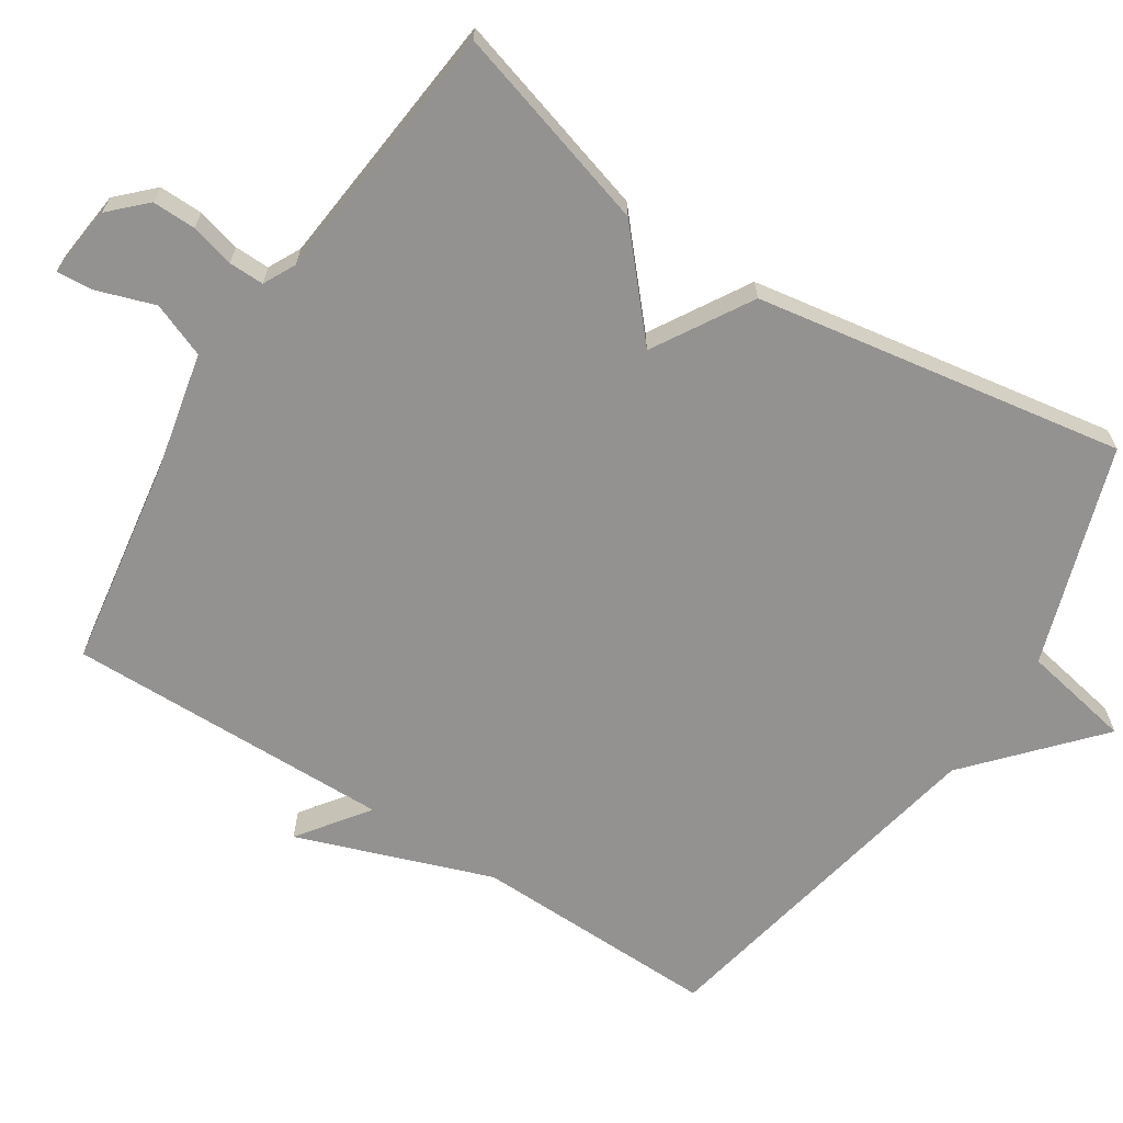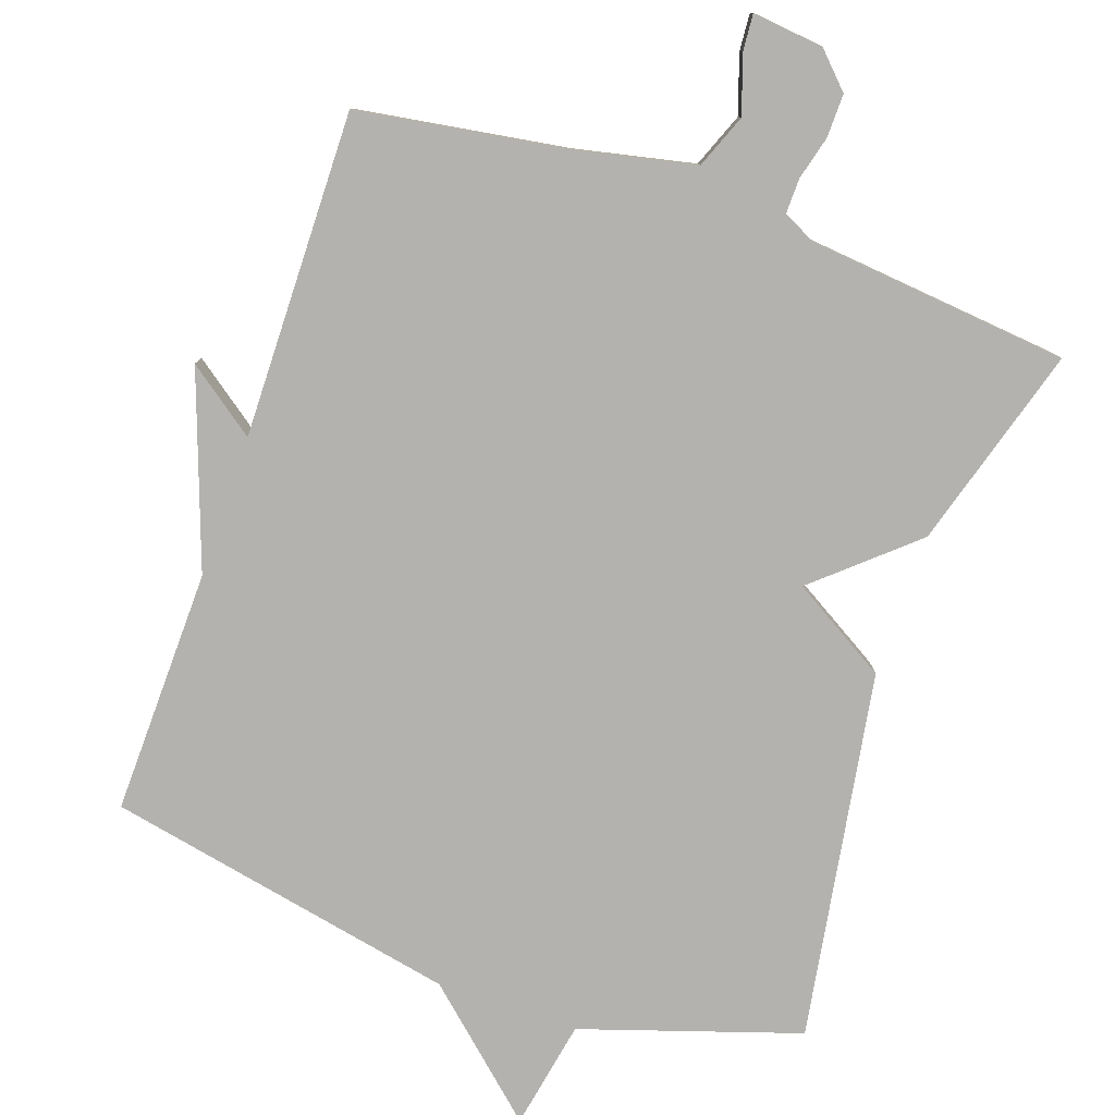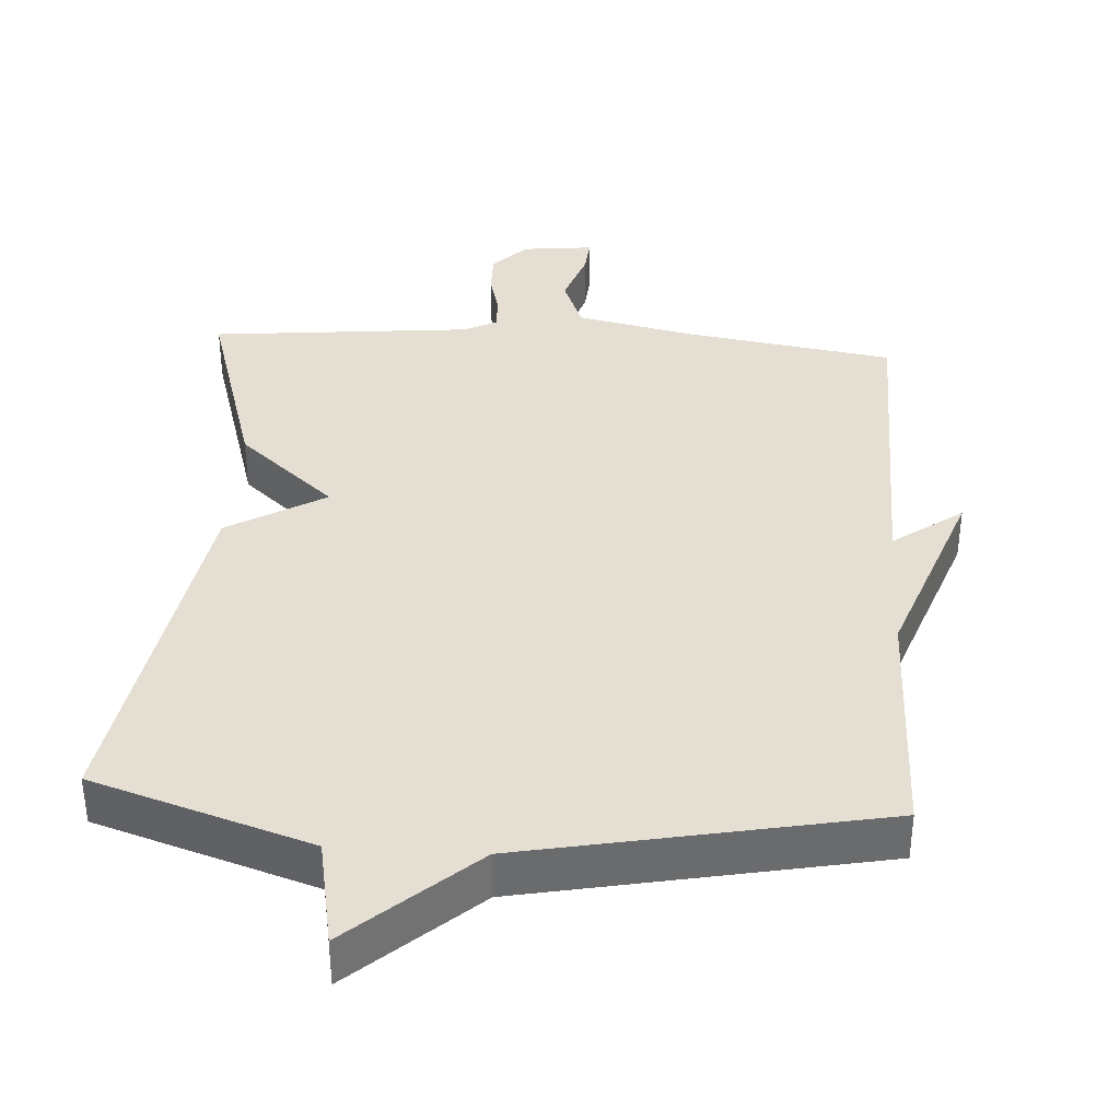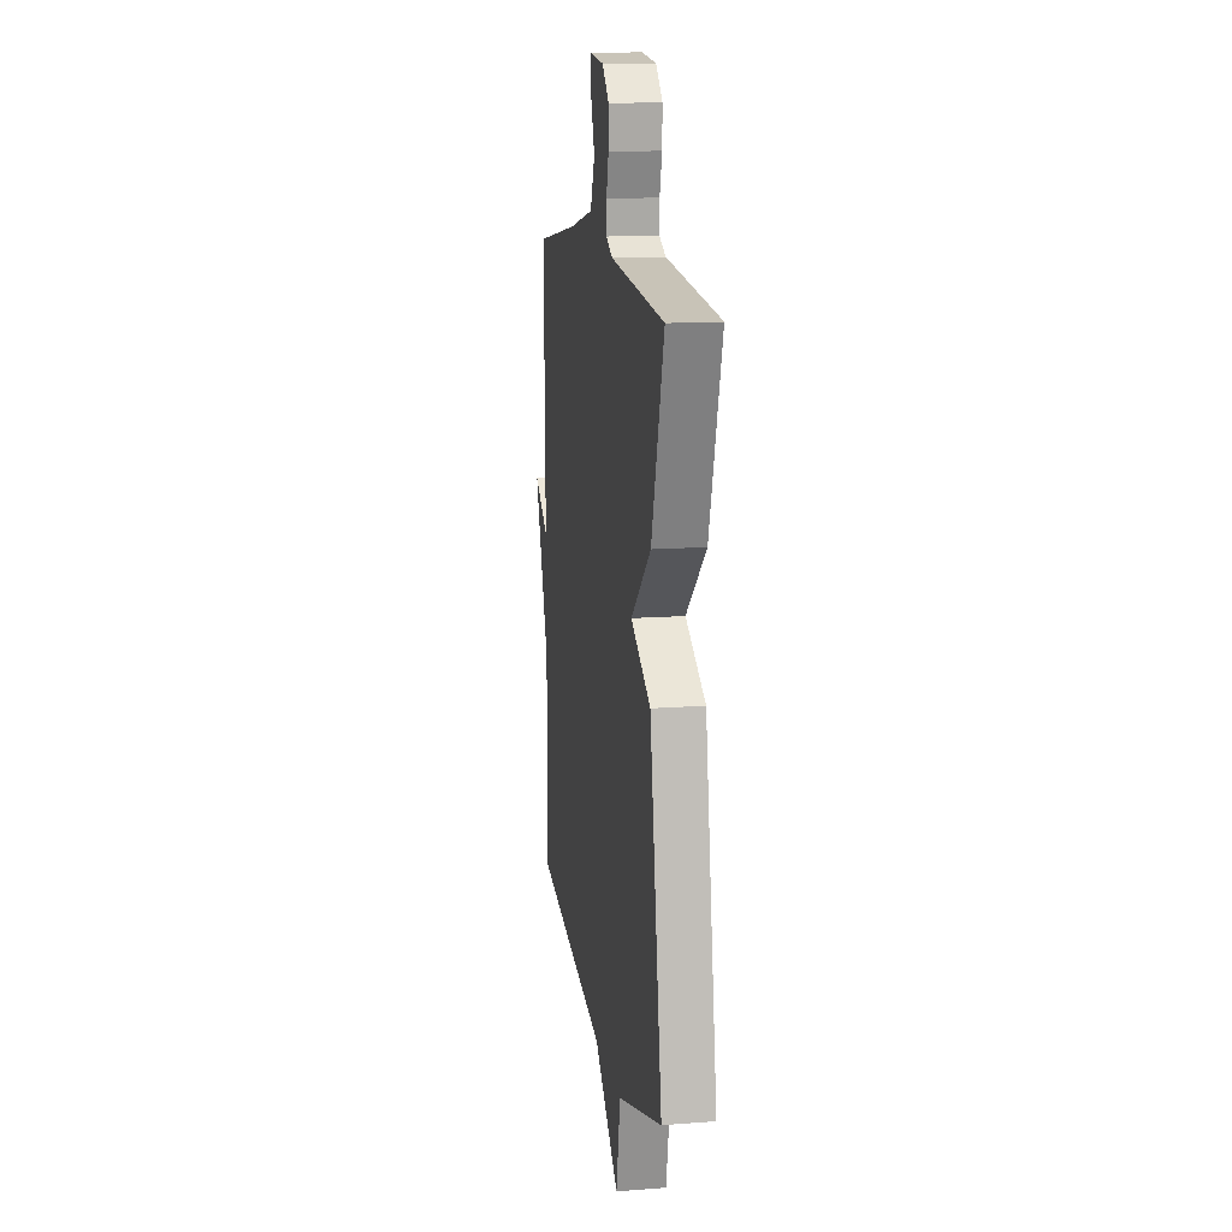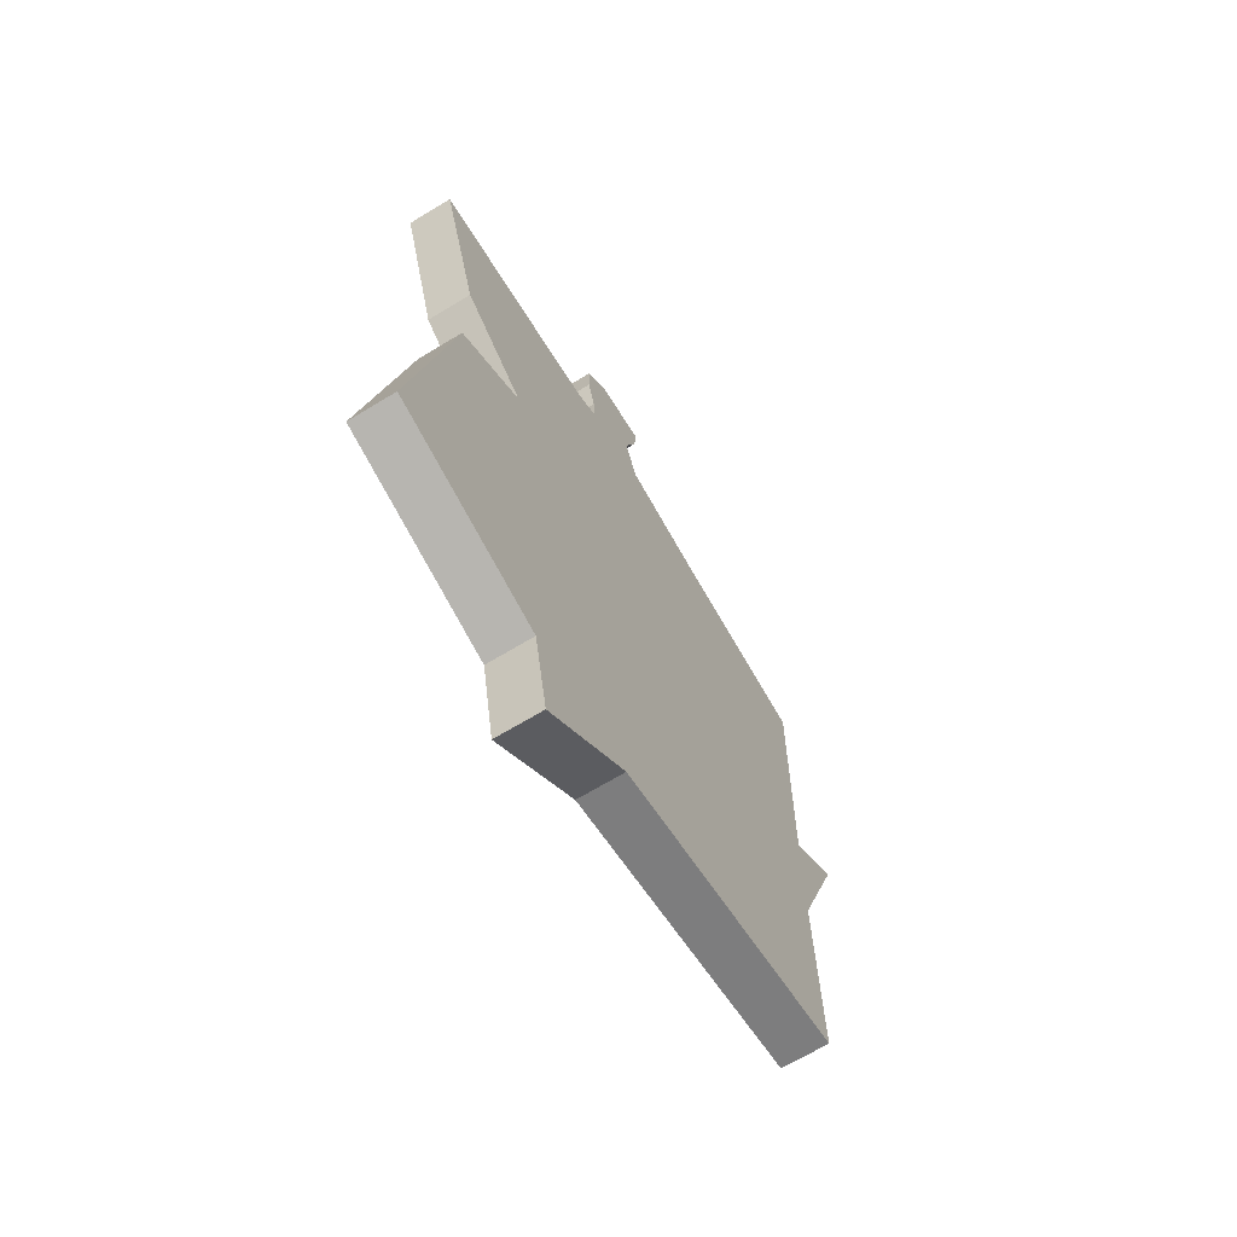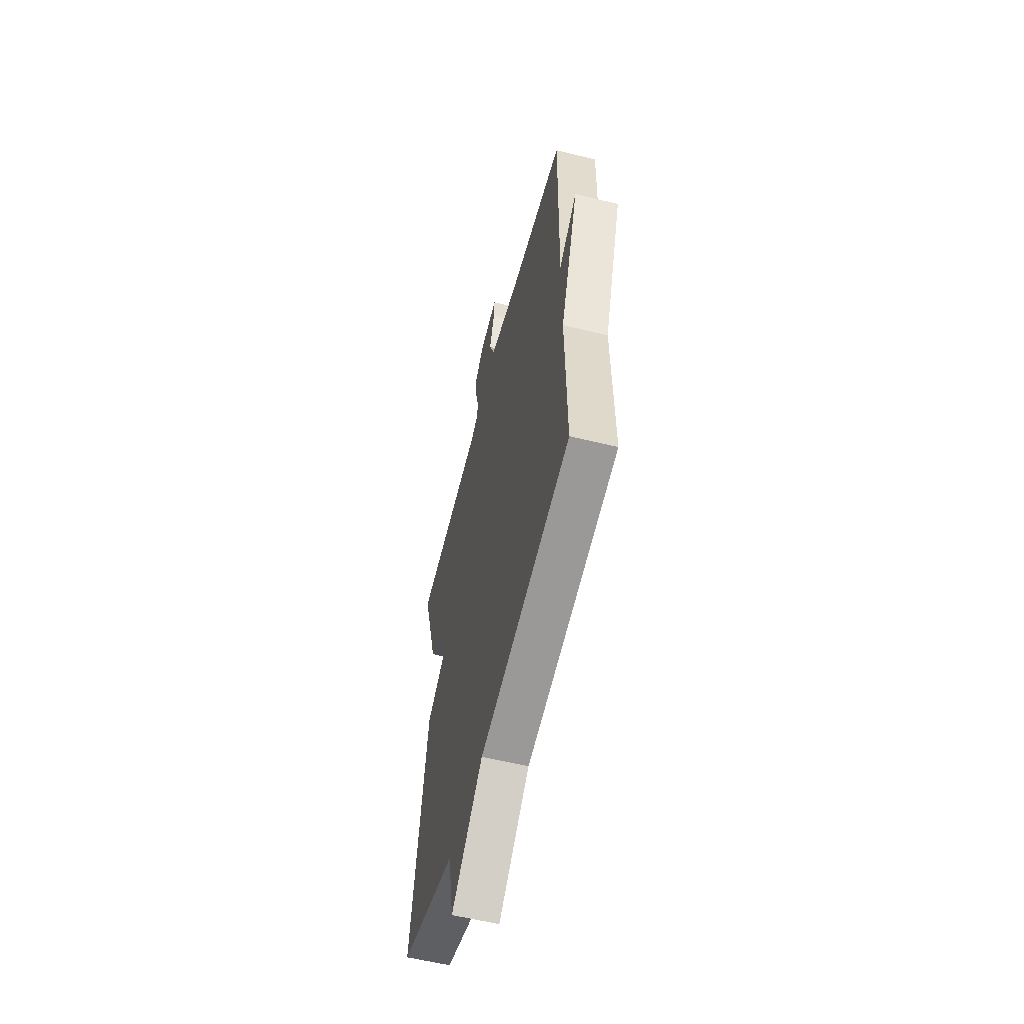
<metadata>
{"format":"obj","ext":"obj","renderer":"f3d","projection":"perspective","resolution":1024,"background":"white","views":[{"elev":-66.4,"azim":57.2,"up":"+Y"},{"elev":-79.7,"azim":-19.1,"up":"+Y"},{"elev":37.2,"azim":-176.3,"up":"+Y"},{"elev":13.8,"azim":80.4,"up":"+Z"},{"elev":-68.4,"azim":121.2,"up":"+Z"},{"elev":-57.8,"azim":-104.3,"up":"+Z"}]}
</metadata>
<code>
v 0.5 0.07 0.5
v 0.415 0.07 0.215
v 0.279 0.07 0.096
v 0.415 0.07 0.015
v 0.5 0.07 -0.5
v 0.195 0.07 -0.599
v 0.166 0.07 -0.752
v -0.005 0.07 -0.599
v -0.5 0.07 -0.5
v -0.493 0.07 -0.156
v -0.59 0.07 0.115
v -0.493 0.07 0.044
v -0.5 0.07 0.5
v -0.207 0.07 0.546
v -0.041 0.07 0.582
v -0.011 0.07 0.658
v -0.038 0.07 0.739
v -0.042 0.07 0.79
v 0.058 0.07 0.779
v 0.105 0.07 0.731
v 0.104 0.07 0.67
v 0.088 0.07 0.609
v 0.087 0.07 0.56
v 0.132 0.07 0.537
v 0.5 0 0.5
v 0.415 0 0.215
v 0.279 0 0.096
v 0.415 0 0.015
v 0.5 0 -0.5
v 0.195 0 -0.599
v 0.166 0 -0.752
v -0.005 0 -0.599
v -0.5 0 -0.5
v -0.493 0 -0.156
v -0.59 0 0.115
v -0.493 0 0.044
v -0.5 0 0.5
v -0.207 0 0.546
v -0.041 0 0.582
v -0.011 0 0.658
v -0.038 0 0.739
v -0.042 0 0.79
v 0.058 0 0.779
v 0.105 0 0.731
v 0.104 0 0.67
v 0.088 0 0.609
v 0.087 0 0.56
v 0.132 0 0.537
f 20 21 22
f 19 20 22
f 18 19 22
f 17 18 22
f 16 17 22
f 15 16 22 23
f 14 15 23 24
f 1 2 3
f 24 1 3
f 14 24 3
f 13 14 3
f 12 13 3
f 8 9 10
f 10 11 12
f 8 10 12
f 7 8 12
f 6 7 12
f 5 6 12
f 4 5 12
f 3 4 12
f 46 45 44
f 46 44 43
f 46 43 42
f 46 42 41
f 46 41 40
f 47 46 40 39
f 48 47 39 38
f 27 26 25
f 27 25 48
f 27 48 38
f 27 38 37
f 27 37 36
f 34 33 32
f 36 35 34
f 36 34 32
f 36 32 31
f 36 31 30
f 36 30 29
f 36 29 28
f 36 28 27
f 1 25 26 2
f 2 26 27 3
f 3 27 28 4
f 4 28 29 5
f 5 29 30 6
f 6 30 31 7
f 7 31 32 8
f 8 32 33 9
f 9 33 34 10
f 10 34 35 11
f 11 35 36 12
f 12 36 37 13
f 13 37 38 14
f 14 38 39 15
f 15 39 40 16
f 16 40 41 17
f 17 41 42 18
f 18 42 43 19
f 19 43 44 20
f 20 44 45 21
f 21 45 46 22
f 22 46 47 23
f 23 47 48 24
f 24 48 25 1

</code>
